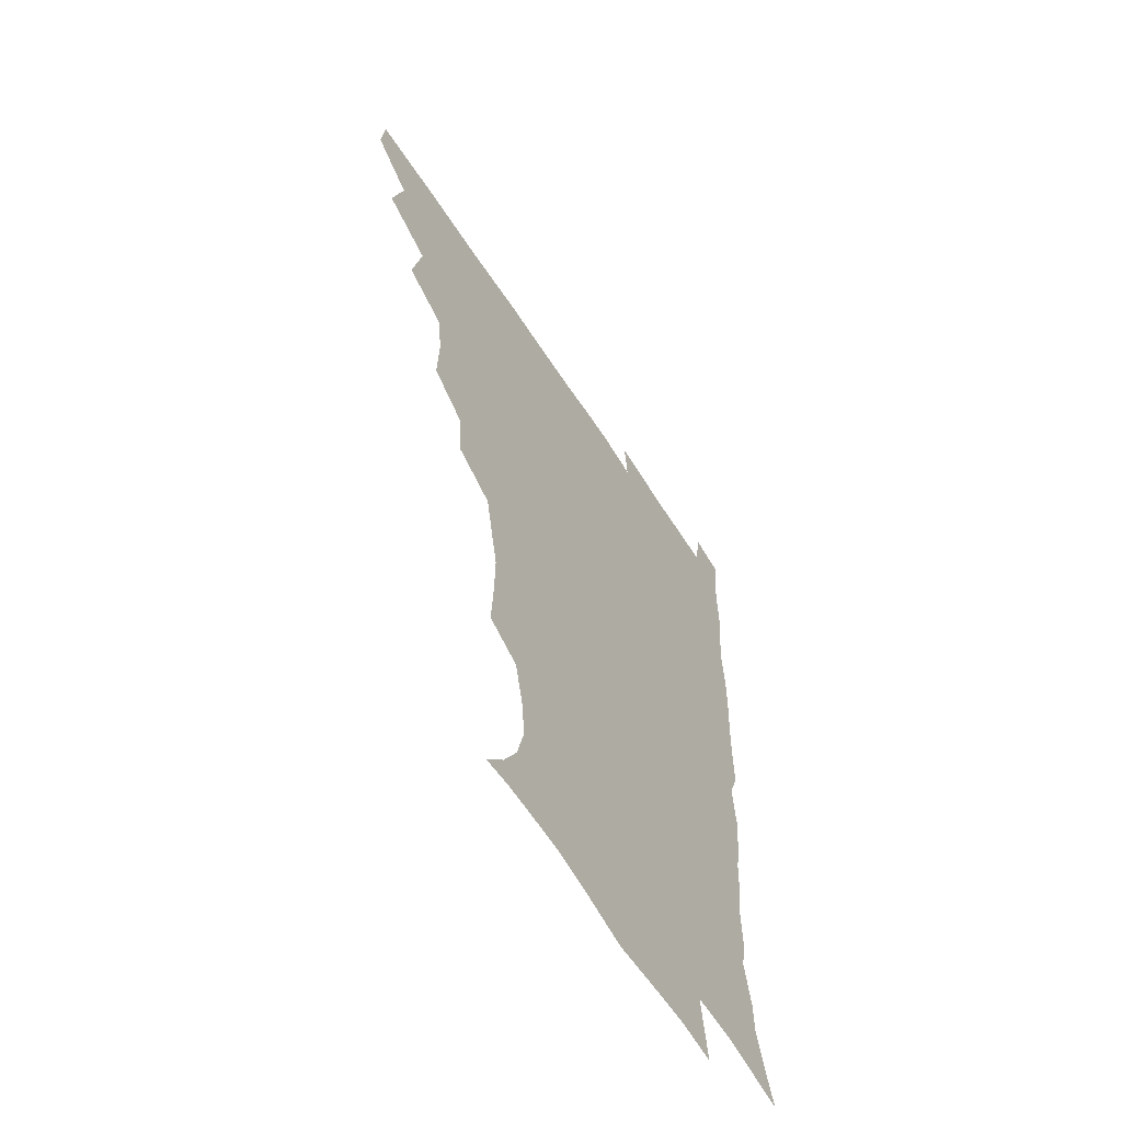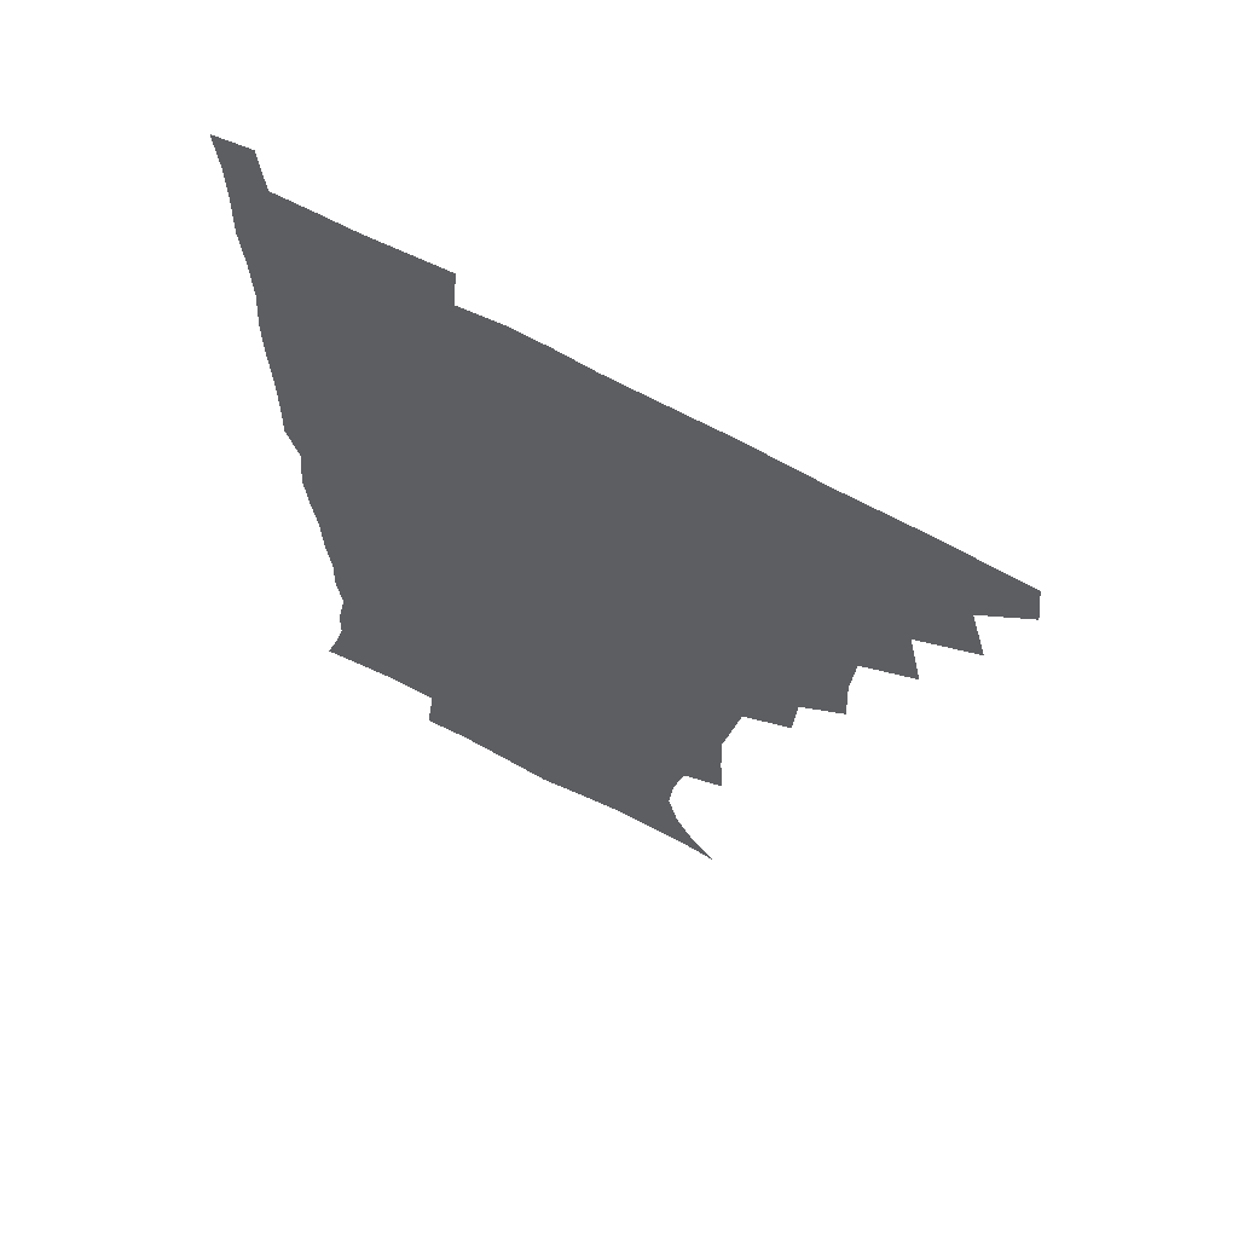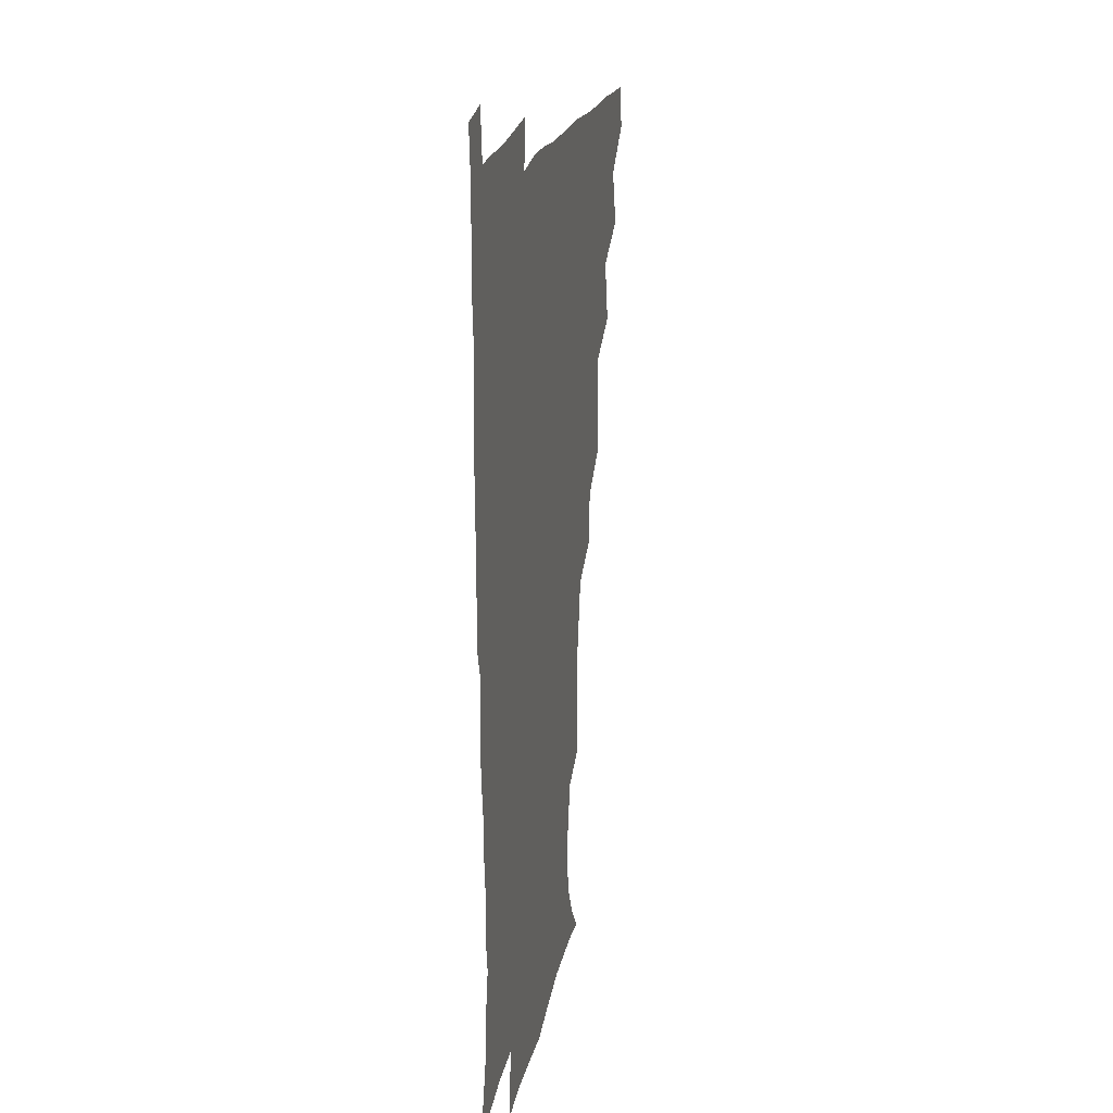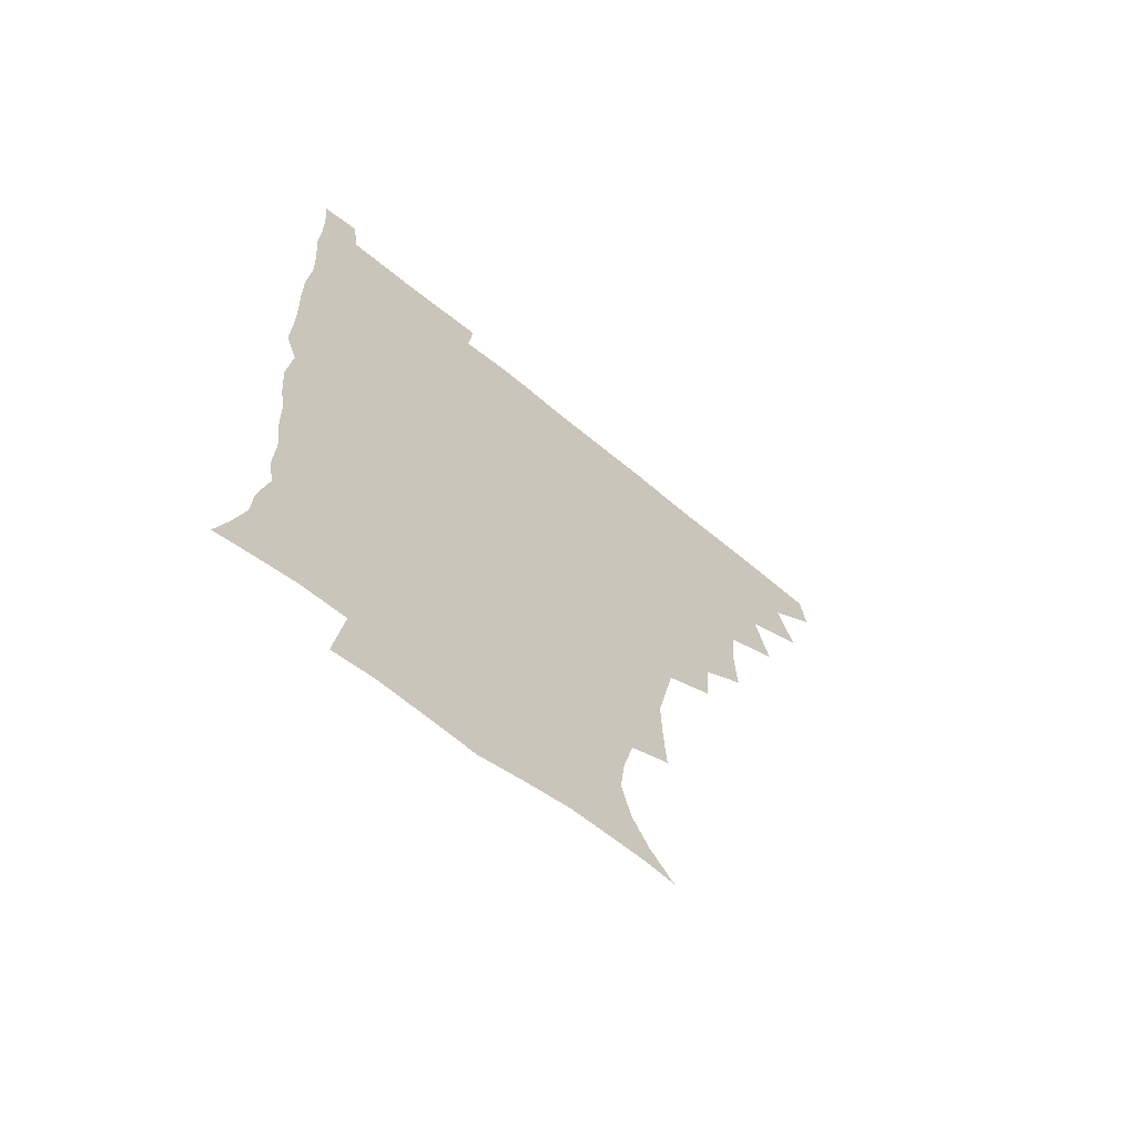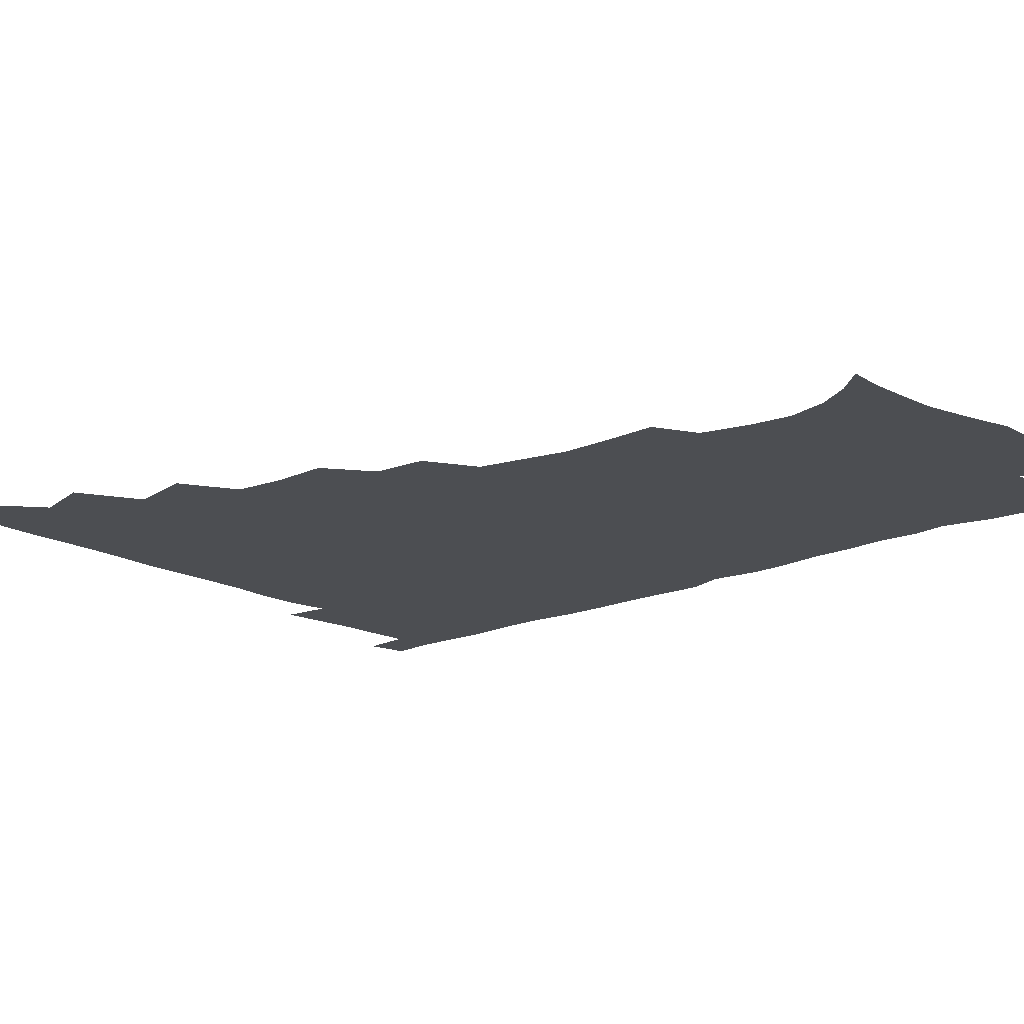
<metadata>
{"format":"obj","ext":"obj","renderer":"f3d","projection":"perspective","resolution":1024,"background":"white","views":[{"elev":-59.7,"azim":-57.7,"up":"+Y"},{"elev":64.7,"azim":-150.9,"up":"+Y"},{"elev":20.3,"azim":101.3,"up":"+Y"},{"elev":-66.4,"azim":140.3,"up":"+Y"},{"elev":-16.5,"azim":-48.4,"up":"+Z"}]}
</metadata>
<code>
v 464.7 479 0
v 466.7 494.7 0
v 476.2 443.6 0
v 482.2 464.1 0
v 482.9 479.8 0
v 482 495.2 0
v 492.5 409 0
v 497.7 431.9 0
v 497.3 448.7 0
v 499 465.5 0
v 497.8 480.5 0
v 496.9 496 0
v 512.5 360.6 0
v 513.4 380.3 0
v 511.8 398.3 0
v 515.2 420.2 0
v 513.6 434.7 0
v 514 451 0
v 513.6 465.9 0
v 512.9 480.7 0
v 512 496 0
v 529.6 329.7 0
v 528.3 348.7 0
v 529.4 369.9 0
v 529.7 389.2 0
v 530.3 407.1 0
v 529.5 421.3 0
v 529.5 436.8 0
v 529.1 451.6 0
v 528.5 466.2 0
v 527.6 481.1 0
v 527 496 0
v 552.2 251.3 0
v 553.2 269.7 0
v 553.7 287.8 0
v 550.7 302.1 0
v 547.2 319.7 0
v 546 340.4 0
v 545 357.8 0
v 543.9 373.5 0
v 543.1 388.7 0
v 544 406.6 0
v 544.9 423.2 0
v 544.8 438 0
v 544 452.1 0
v 543.1 466.7 0
v 542.3 481.5 0
v 541.5 496.6 0
v 553.3 175.1 0
v 562.2 185.5 0
v 569 197.5 0
v 572.7 212.1 0
v 571.1 227 0
v 567.2 243.5 0
v 567.4 264.3 0
v 566.5 280.4 0
v 565.1 295.6 0
v 563.2 311.7 0
v 561.3 328.1 0
v 560.7 346.1 0
v 559.7 361.7 0
v 560.1 378.8 0
v 559.9 394.2 0
v 559.8 409.5 0
v 559.7 424.3 0
v 559.3 438.2 0
v 559.5 452.4 0
v 558.4 466.6 0
v 557.1 481.8 0
v 555.9 497.6 0
v 565 176.2 0
v 574.9 188.8 0
v 581.6 205.2 0
v 582.7 220 0
v 581.8 237.5 0
v 579.8 252.4 0
v 580 271.1 0
v 579.5 287.8 0
v 578.3 302.8 0
v 576.9 318.3 0
v 575.6 333.3 0
v 574.8 349.1 0
v 574.5 365 0
v 574.2 380.2 0
v 574.4 396.1 0
v 574.3 410.8 0
v 573.9 424.5 0
v 574 438.6 0
v 574 452.5 0
v 573.1 466.7 0
v 572 481.7 0
v 570.7 497.4 0
v 577.4 175.8 0
v 587.4 190.5 0
v 593.8 210.1 0
v 594.5 227.1 0
v 593.7 243 0
v 593 258.9 0
v 592.6 274 0
v 591.7 290.2 0
v 591.1 306.5 0
v 590.1 320.2 0
v 589.5 336.5 0
v 588.7 350.8 0
v 588.6 366.6 0
v 588.3 381.1 0
v 588.4 396.5 0
v 588.4 411.1 0
v 588.5 425.5 0
v 588.2 438.8 0
v 588 452.7 0
v 587.7 466.7 0
v 587 481.3 0
v 585.5 497.4 0
v 592.6 175.2 0
v 603 195.4 0
v 606.4 213.8 0
v 606.6 229.3 0
v 605.8 244.7 0
v 605.3 259.5 0
v 605.2 278.2 0
v 604.7 292.5 0
v 603.9 306.9 0
v 603.7 323.4 0
v 603 336.7 0
v 602.4 350.9 0
v 602.3 366.7 0
v 602.4 382.2 0
v 602.4 397 0
v 602.7 411.7 0
v 602.4 424.7 0
v 602.4 438.8 0
v 602.5 452.9 0
v 602.2 466.7 0
v 601.8 480.8 0
v 600.2 497.4 0
v 609.3 171.6 0
v 616.9 196 0
v 618.7 214.8 0
v 619.3 232.4 0
v 618.5 245.9 0
v 618.3 263.7 0
v 618.1 278.5 0
v 617.6 293.5 0
v 617.4 309 0
v 617 323.4 0
v 616.6 338.2 0
v 616.5 353 0
v 616.5 368.7 0
v 616.4 382.5 0
v 616.3 395.7 0
v 616.7 412.4 0
v 616.8 425.3 0
v 617.2 439.4 0
v 616.9 453.2 0
v 616.4 467.3 0
v 616.2 481.3 0
v 614.5 498.5 0
v 626.8 166.9 0
v 630.9 195.7 0
v 631.5 216.6 0
v 631.8 233.3 0
v 631.9 248.6 0
v 631.5 262.2 0
v 631.1 277.6 0
v 630.7 292.7 0
v 630.2 308.6 0
v 630.4 324.7 0
v 630.2 338.4 0
v 630.2 353.7 0
v 630.2 368.2 0
v 630.2 383.1 0
v 630.3 397.2 0
v 630.5 411.8 0
v 630.9 424.8 0
v 631.3 440.3 0
v 631.4 453.5 0
v 631.4 467.3 0
v 630.8 482 0
v 629 498.7 0
v 645.4 167.7 0
v 645.5 196.3 0
v 645.1 213.6 0
v 644.2 232.7 0
v 644.7 248 0
v 644.5 262.2 0
v 644 278.1 0
v 643.9 293.2 0
v 643.6 307.5 0
v 643.5 324.1 0
v 643.7 337.8 0
v 643.5 353.6 0
v 643.9 367.5 0
v 643.9 383 0
v 644 397 0
v 644 411.8 0
v 644.9 424.5 0
v 645.2 439.7 0
v 645.6 453.6 0
v 645.8 467.5 0
v 646.1 481.6 0
v 646 496.4 0
v 644.3 513.4 0
v 663.1 168.1 0
v 660.1 194.7 0
v 658.5 214.1 0
v 658.7 227.6 0
v 656.9 247.4 0
v 656.9 263.1 0
v 656.7 278.4 0
v 656.6 294 0
v 657 306.8 0
v 656.6 323.3 0
v 657.2 337 0
v 657.9 350.6 0
v 657.5 366.7 0
v 657.5 382 0
v 657.9 396.1 0
v 658.1 410.5 0
v 658.8 424.5 0
v 659 440.1 0
v 659.6 453.6 0
v 660.2 467.4 0
v 660.6 481.5 0
v 660.6 496 0
v 659.2 512 0
v 679.1 165.9 0
v 675.5 191.3 0
v 672.6 211.1 0
v 671.4 228 0
v 669.7 245.6 0
v 669.2 262.1 0
v 668.9 278.5 0
v 669.1 292.9 0
v 669.7 306.9 0
v 669.5 322.1 0
v 671 334.9 0
v 671.1 350.1 0
v 671.3 365 0
v 671.1 380.8 0
v 671.5 395.3 0
v 671.2 411 0
v 672.8 423.9 0
v 673 439 0
v 673.7 453.2 0
v 674.4 467.2 0
v 675 481.5 0
v 675.4 495.4 0
v 674.8 510.6 0
v 693.1 190.6 0
v 687.1 209.2 0
v 683.8 227.4 0
v 683.3 241.8 0
v 682.8 257.1 0
v 682.7 272.6 0
v 682.4 288.5 0
v 682.6 303.9 0
v 683.7 317.6 0
v 685 331.3 0
v 684.7 347.4 0
v 684.8 362.8 0
v 685.6 377.4 0
v 685.9 392.5 0
v 687 406.8 0
v 686.8 422.5 0
v 687.6 436.9 0
v 687.6 452.8 0
v 688.5 467.1 0
v 689.1 481.3 0
v 689.7 495.6 0
v 689.8 510.3 0
v 709.1 187.6 0
v 702 205.3 0
v 699.3 220.2 0
v 696.4 237.3 0
v 695.9 251.6 0
v 696 266.8 0
v 696.5 281.4 0
v 696.3 297.6 0
v 697.7 311.7 0
v 698.8 326.3 0
v 698.5 342.8 0
v 698.6 358.5 0
v 700.3 372.7 0
v 701.5 387.2 0
v 701.6 403 0
v 700.4 420.2 0
v 702 434.4 0
v 702.9 449.7 0
v 703 465.6 0
v 703.6 480.5 0
v 704.3 495.3 0
v 704.7 509.7 0
v 706.7 527.6 0
v 722.8 184.7 0
v 718.1 198.4 0
v 713.9 213 0
v 713.5 225.1 0
v 709.8 242.7 0
v 711.8 254.7 0
v 711.2 270.6 0
v 712.9 284.7 0
v 713.4 300.5 0
v 715.5 314.8 0
v 716.7 330 0
v 714.7 348.9 0
v 719.3 361.7 0
v 718.9 378.2 0
v 719 394.3 0
v 719.7 410.3 0
v 719.8 426.5 0
v 718.3 445.4 0
v 718.9 462.1 0
v 720.4 477.7 0
v 719.9 494.4 0
v 720 509.8 0
v 721.6 524.9 0
f 4 5 1
f 1 5 2
f 5 6 2
f 8 9 3
f 3 9 4
f 9 10 4
f 4 10 5
f 10 11 5
f 5 11 6
f 11 12 6
f 15 16 7
f 7 16 8
f 16 17 8
f 8 17 9
f 17 18 9
f 9 18 10
f 18 19 10
f 10 19 11
f 19 20 11
f 11 20 12
f 20 21 12
f 23 24 13
f 13 24 14
f 24 25 14
f 14 25 15
f 25 26 15
f 15 26 16
f 26 27 16
f 16 27 17
f 27 28 17
f 17 28 18
f 28 29 18
f 18 29 19
f 29 30 19
f 19 30 20
f 30 31 20
f 20 31 21
f 31 32 21
f 37 38 22
f 22 38 23
f 38 39 23
f 23 39 24
f 39 40 24
f 24 40 25
f 40 41 25
f 25 41 26
f 41 42 26
f 26 42 27
f 42 43 27
f 27 43 28
f 43 44 28
f 28 44 29
f 44 45 29
f 29 45 30
f 45 46 30
f 30 46 31
f 46 47 31
f 31 47 32
f 47 48 32
f 54 55 33
f 33 55 34
f 55 56 34
f 34 56 35
f 56 57 35
f 35 57 36
f 57 58 36
f 36 58 37
f 58 59 37
f 37 59 38
f 59 60 38
f 38 60 39
f 60 61 39
f 39 61 40
f 61 62 40
f 40 62 41
f 62 63 41
f 41 63 42
f 63 64 42
f 42 64 43
f 64 65 43
f 43 65 44
f 65 66 44
f 44 66 45
f 66 67 45
f 45 67 46
f 67 68 46
f 46 68 47
f 68 69 47
f 47 69 48
f 69 70 48
f 49 71 50
f 71 72 50
f 50 72 51
f 72 73 51
f 51 73 52
f 73 74 52
f 52 74 53
f 74 75 53
f 53 75 54
f 75 76 54
f 54 76 55
f 76 77 55
f 55 77 56
f 77 78 56
f 56 78 57
f 78 79 57
f 57 79 58
f 79 80 58
f 58 80 59
f 80 81 59
f 59 81 60
f 81 82 60
f 60 82 61
f 82 83 61
f 61 83 62
f 83 84 62
f 62 84 63
f 84 85 63
f 63 85 64
f 85 86 64
f 64 86 65
f 86 87 65
f 65 87 66
f 87 88 66
f 66 88 67
f 88 89 67
f 67 89 68
f 89 90 68
f 68 90 69
f 90 91 69
f 69 91 70
f 91 92 70
f 71 93 72
f 93 94 72
f 72 94 73
f 94 95 73
f 73 95 74
f 95 96 74
f 74 96 75
f 96 97 75
f 75 97 76
f 97 98 76
f 76 98 77
f 98 99 77
f 77 99 78
f 99 100 78
f 78 100 79
f 100 101 79
f 79 101 80
f 101 102 80
f 80 102 81
f 102 103 81
f 81 103 82
f 103 104 82
f 82 104 83
f 104 105 83
f 83 105 84
f 105 106 84
f 84 106 85
f 106 107 85
f 85 107 86
f 107 108 86
f 86 108 87
f 108 109 87
f 87 109 88
f 109 110 88
f 88 110 89
f 110 111 89
f 89 111 90
f 111 112 90
f 90 112 91
f 112 113 91
f 91 113 92
f 113 114 92
f 93 115 94
f 115 116 94
f 94 116 95
f 116 117 95
f 95 117 96
f 117 118 96
f 96 118 97
f 118 119 97
f 97 119 98
f 119 120 98
f 98 120 99
f 120 121 99
f 99 121 100
f 121 122 100
f 100 122 101
f 122 123 101
f 101 123 102
f 123 124 102
f 102 124 103
f 124 125 103
f 103 125 104
f 125 126 104
f 104 126 105
f 126 127 105
f 105 127 106
f 127 128 106
f 106 128 107
f 128 129 107
f 107 129 108
f 129 130 108
f 108 130 109
f 130 131 109
f 109 131 110
f 131 132 110
f 110 132 111
f 132 133 111
f 111 133 112
f 133 134 112
f 112 134 113
f 134 135 113
f 113 135 114
f 135 136 114
f 115 137 116
f 137 138 116
f 116 138 117
f 138 139 117
f 117 139 118
f 139 140 118
f 118 140 119
f 140 141 119
f 119 141 120
f 141 142 120
f 120 142 121
f 142 143 121
f 121 143 122
f 143 144 122
f 122 144 123
f 144 145 123
f 123 145 124
f 145 146 124
f 124 146 125
f 146 147 125
f 125 147 126
f 147 148 126
f 126 148 127
f 148 149 127
f 127 149 128
f 149 150 128
f 128 150 129
f 150 151 129
f 129 151 130
f 151 152 130
f 130 152 131
f 152 153 131
f 131 153 132
f 153 154 132
f 132 154 133
f 154 155 133
f 133 155 134
f 155 156 134
f 134 156 135
f 156 157 135
f 135 157 136
f 157 158 136
f 137 159 138
f 159 160 138
f 138 160 139
f 160 161 139
f 139 161 140
f 161 162 140
f 140 162 141
f 162 163 141
f 141 163 142
f 163 164 142
f 142 164 143
f 164 165 143
f 143 165 144
f 165 166 144
f 144 166 145
f 166 167 145
f 145 167 146
f 167 168 146
f 146 168 147
f 168 169 147
f 147 169 148
f 169 170 148
f 148 170 149
f 170 171 149
f 149 171 150
f 171 172 150
f 150 172 151
f 172 173 151
f 151 173 152
f 173 174 152
f 152 174 153
f 174 175 153
f 153 175 154
f 175 176 154
f 154 176 155
f 176 177 155
f 155 177 156
f 177 178 156
f 156 178 157
f 178 179 157
f 157 179 158
f 179 180 158
f 159 181 160
f 181 182 160
f 160 182 161
f 182 183 161
f 161 183 162
f 183 184 162
f 162 184 163
f 184 185 163
f 163 185 164
f 185 186 164
f 164 186 165
f 186 187 165
f 165 187 166
f 187 188 166
f 166 188 167
f 188 189 167
f 167 189 168
f 189 190 168
f 168 190 169
f 190 191 169
f 169 191 170
f 191 192 170
f 170 192 171
f 192 193 171
f 171 193 172
f 193 194 172
f 172 194 173
f 194 195 173
f 173 195 174
f 195 196 174
f 174 196 175
f 196 197 175
f 175 197 176
f 197 198 176
f 176 198 177
f 198 199 177
f 177 199 178
f 199 200 178
f 178 200 179
f 200 201 179
f 179 201 180
f 201 202 180
f 181 204 182
f 204 205 182
f 182 205 183
f 205 206 183
f 183 206 184
f 206 207 184
f 184 207 185
f 207 208 185
f 185 208 186
f 208 209 186
f 186 209 187
f 209 210 187
f 187 210 188
f 210 211 188
f 188 211 189
f 211 212 189
f 189 212 190
f 212 213 190
f 190 213 191
f 213 214 191
f 191 214 192
f 214 215 192
f 192 215 193
f 215 216 193
f 193 216 194
f 216 217 194
f 194 217 195
f 217 218 195
f 195 218 196
f 218 219 196
f 196 219 197
f 219 220 197
f 197 220 198
f 220 221 198
f 198 221 199
f 221 222 199
f 199 222 200
f 222 223 200
f 200 223 201
f 223 224 201
f 201 224 202
f 224 225 202
f 202 225 203
f 225 226 203
f 204 227 205
f 227 228 205
f 205 228 206
f 228 229 206
f 206 229 207
f 229 230 207
f 207 230 208
f 230 231 208
f 208 231 209
f 231 232 209
f 209 232 210
f 232 233 210
f 210 233 211
f 233 234 211
f 211 234 212
f 234 235 212
f 212 235 213
f 235 236 213
f 213 236 214
f 236 237 214
f 214 237 215
f 237 238 215
f 215 238 216
f 238 239 216
f 216 239 217
f 239 240 217
f 217 240 218
f 240 241 218
f 218 241 219
f 241 242 219
f 219 242 220
f 242 243 220
f 220 243 221
f 243 244 221
f 221 244 222
f 244 245 222
f 222 245 223
f 245 246 223
f 223 246 224
f 246 247 224
f 224 247 225
f 247 248 225
f 225 248 226
f 248 249 226
f 228 250 229
f 250 251 229
f 229 251 230
f 251 252 230
f 230 252 231
f 252 253 231
f 231 253 232
f 253 254 232
f 232 254 233
f 254 255 233
f 233 255 234
f 255 256 234
f 234 256 235
f 256 257 235
f 235 257 236
f 257 258 236
f 236 258 237
f 258 259 237
f 237 259 238
f 259 260 238
f 238 260 239
f 260 261 239
f 239 261 240
f 261 262 240
f 240 262 241
f 262 263 241
f 241 263 242
f 263 264 242
f 242 264 243
f 264 265 243
f 243 265 244
f 265 266 244
f 244 266 245
f 266 267 245
f 245 267 246
f 267 268 246
f 246 268 247
f 268 269 247
f 247 269 248
f 269 270 248
f 248 270 249
f 270 271 249
f 250 272 251
f 272 273 251
f 251 273 252
f 273 274 252
f 252 274 253
f 274 275 253
f 253 275 254
f 275 276 254
f 254 276 255
f 276 277 255
f 255 277 256
f 277 278 256
f 256 278 257
f 278 279 257
f 257 279 258
f 279 280 258
f 258 280 259
f 280 281 259
f 259 281 260
f 281 282 260
f 260 282 261
f 282 283 261
f 261 283 262
f 283 284 262
f 262 284 263
f 284 285 263
f 263 285 264
f 285 286 264
f 264 286 265
f 286 287 265
f 265 287 266
f 287 288 266
f 266 288 267
f 288 289 267
f 267 289 268
f 289 290 268
f 268 290 269
f 290 291 269
f 269 291 270
f 291 292 270
f 270 292 271
f 292 293 271
f 272 295 273
f 295 296 273
f 273 296 274
f 296 297 274
f 274 297 275
f 297 298 275
f 275 298 276
f 298 299 276
f 276 299 277
f 299 300 277
f 277 300 278
f 300 301 278
f 278 301 279
f 301 302 279
f 279 302 280
f 302 303 280
f 280 303 281
f 303 304 281
f 281 304 282
f 304 305 282
f 282 305 283
f 305 306 283
f 283 306 284
f 306 307 284
f 284 307 285
f 307 308 285
f 285 308 286
f 308 309 286
f 286 309 287
f 309 310 287
f 287 310 288
f 310 311 288
f 288 311 289
f 311 312 289
f 289 312 290
f 312 313 290
f 290 313 291
f 313 314 291
f 291 314 292
f 314 315 292
f 292 315 293
f 315 316 293
f 293 316 294
f 316 317 294

</code>
